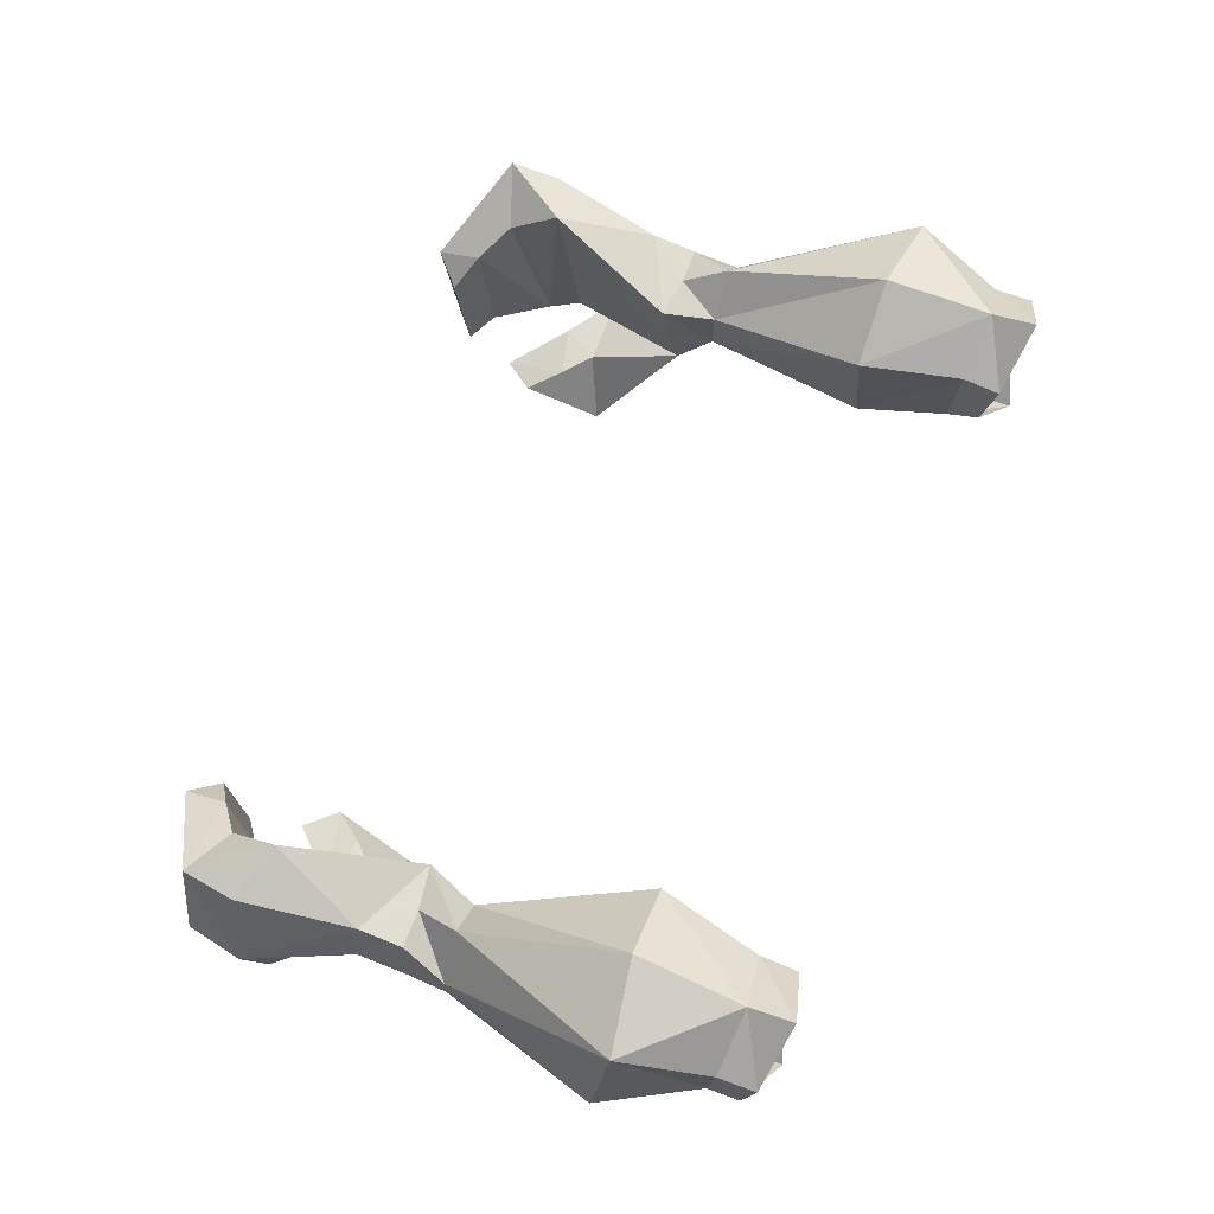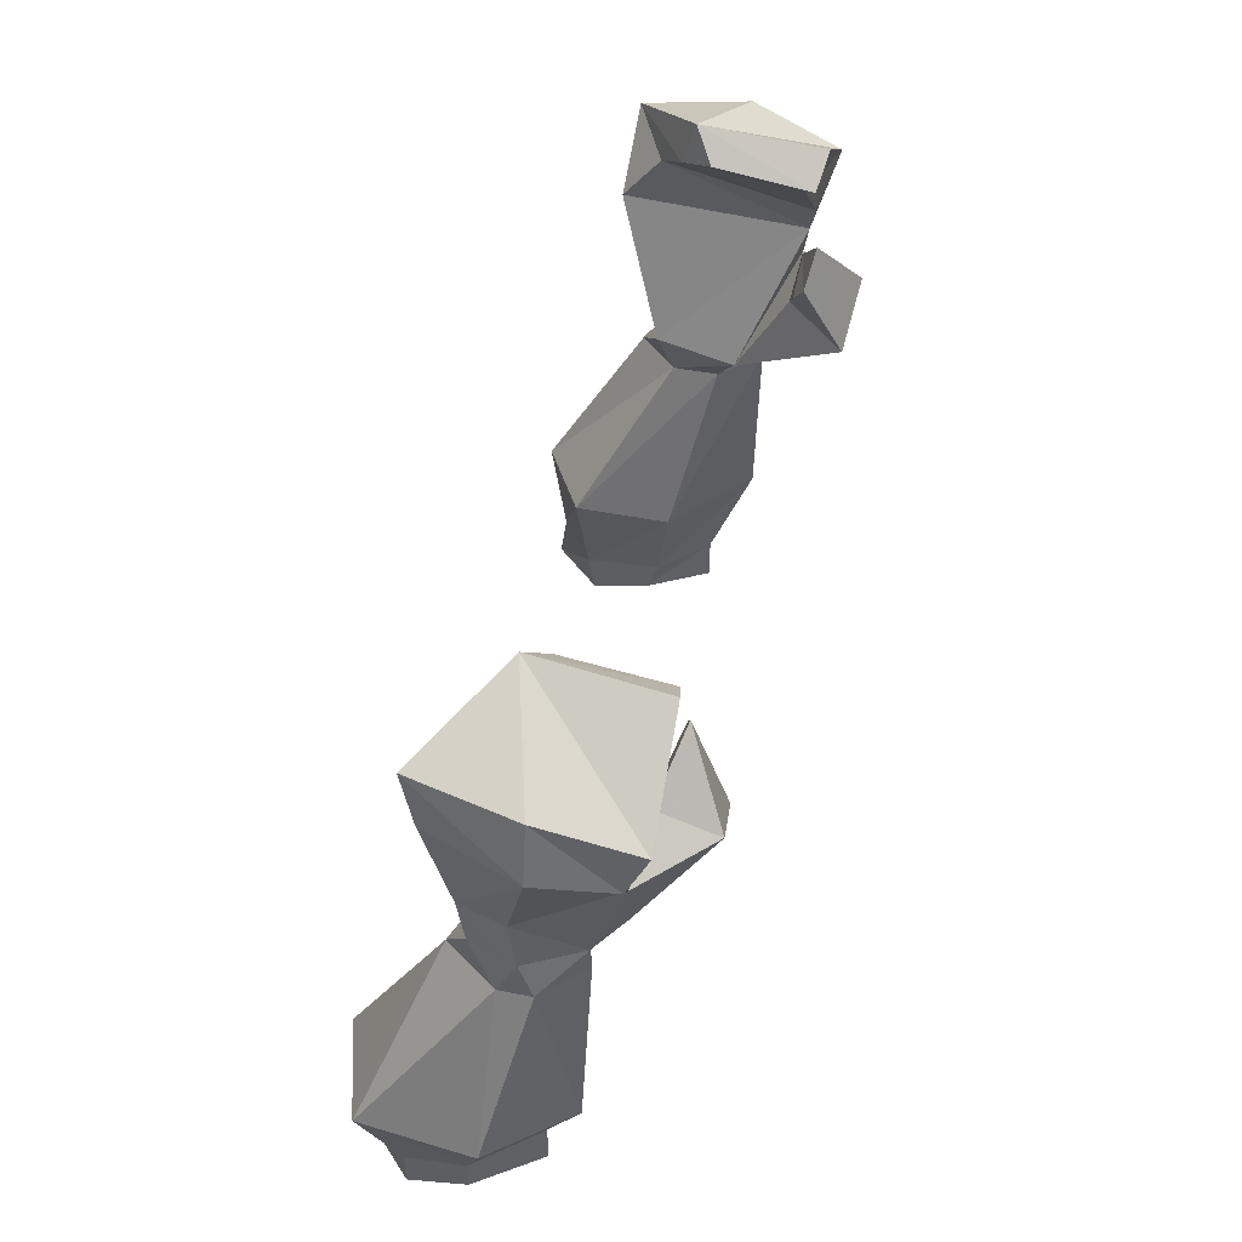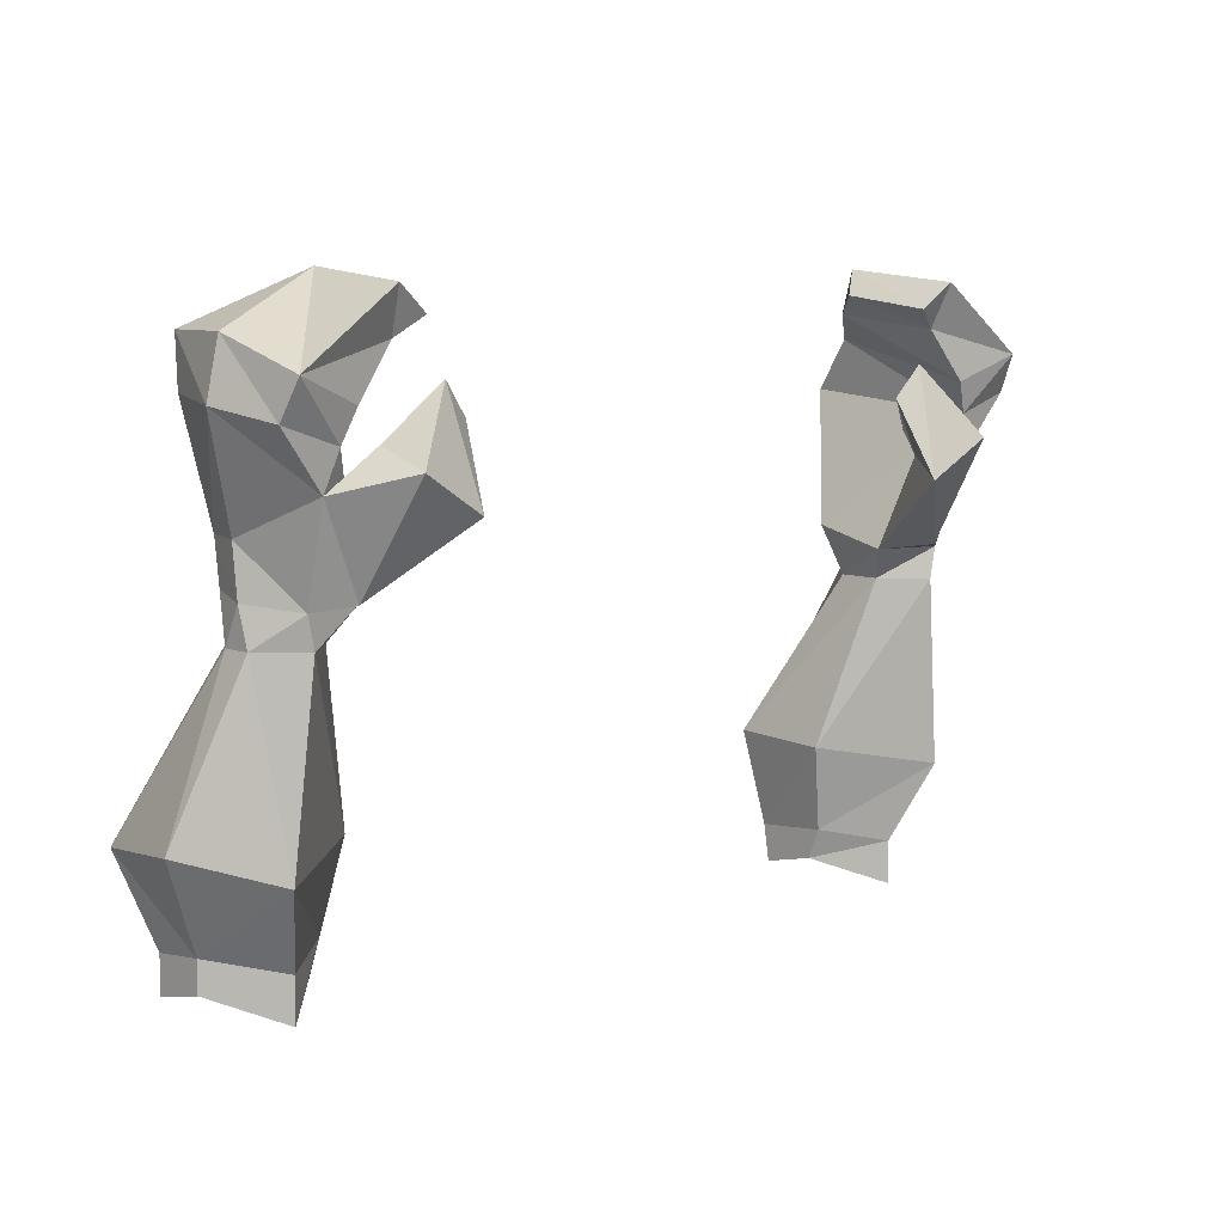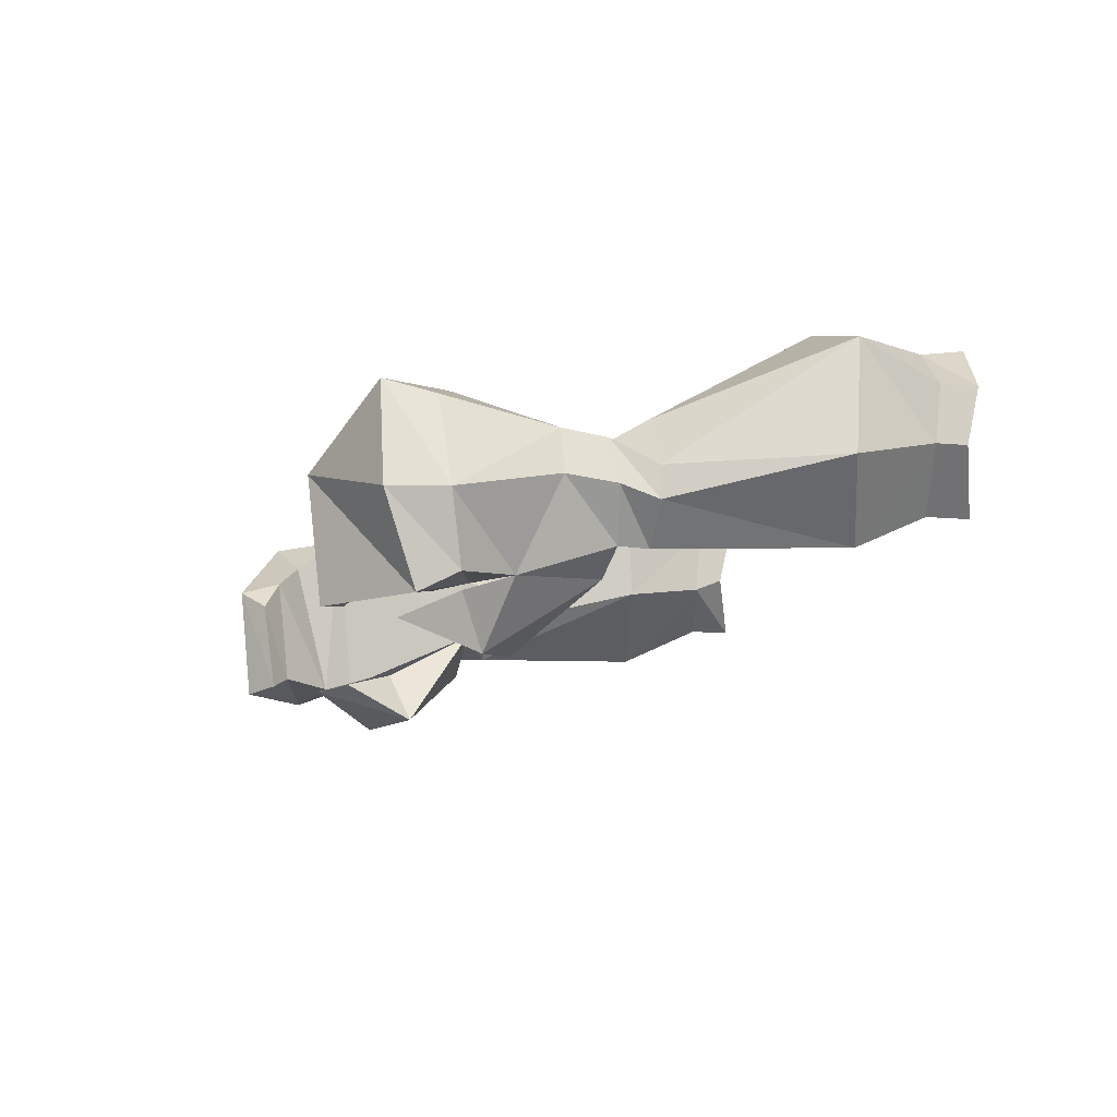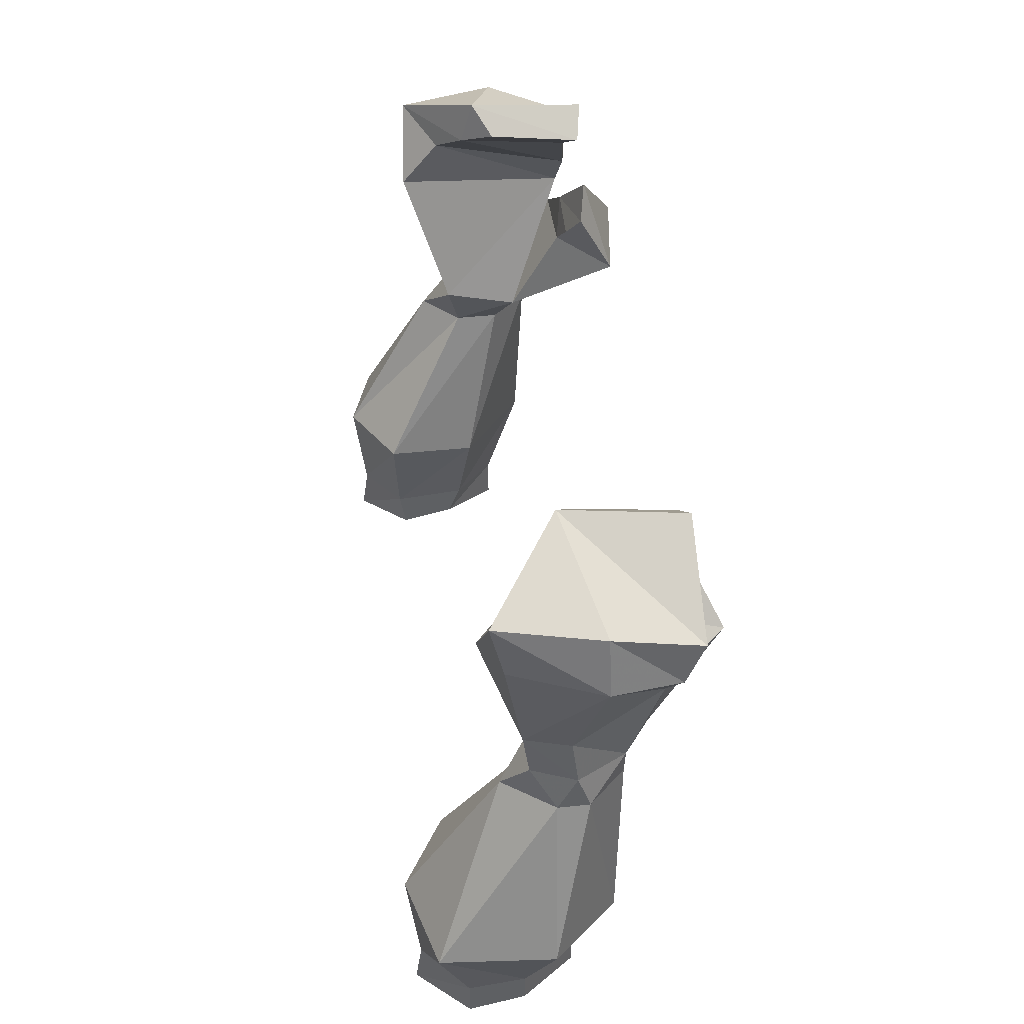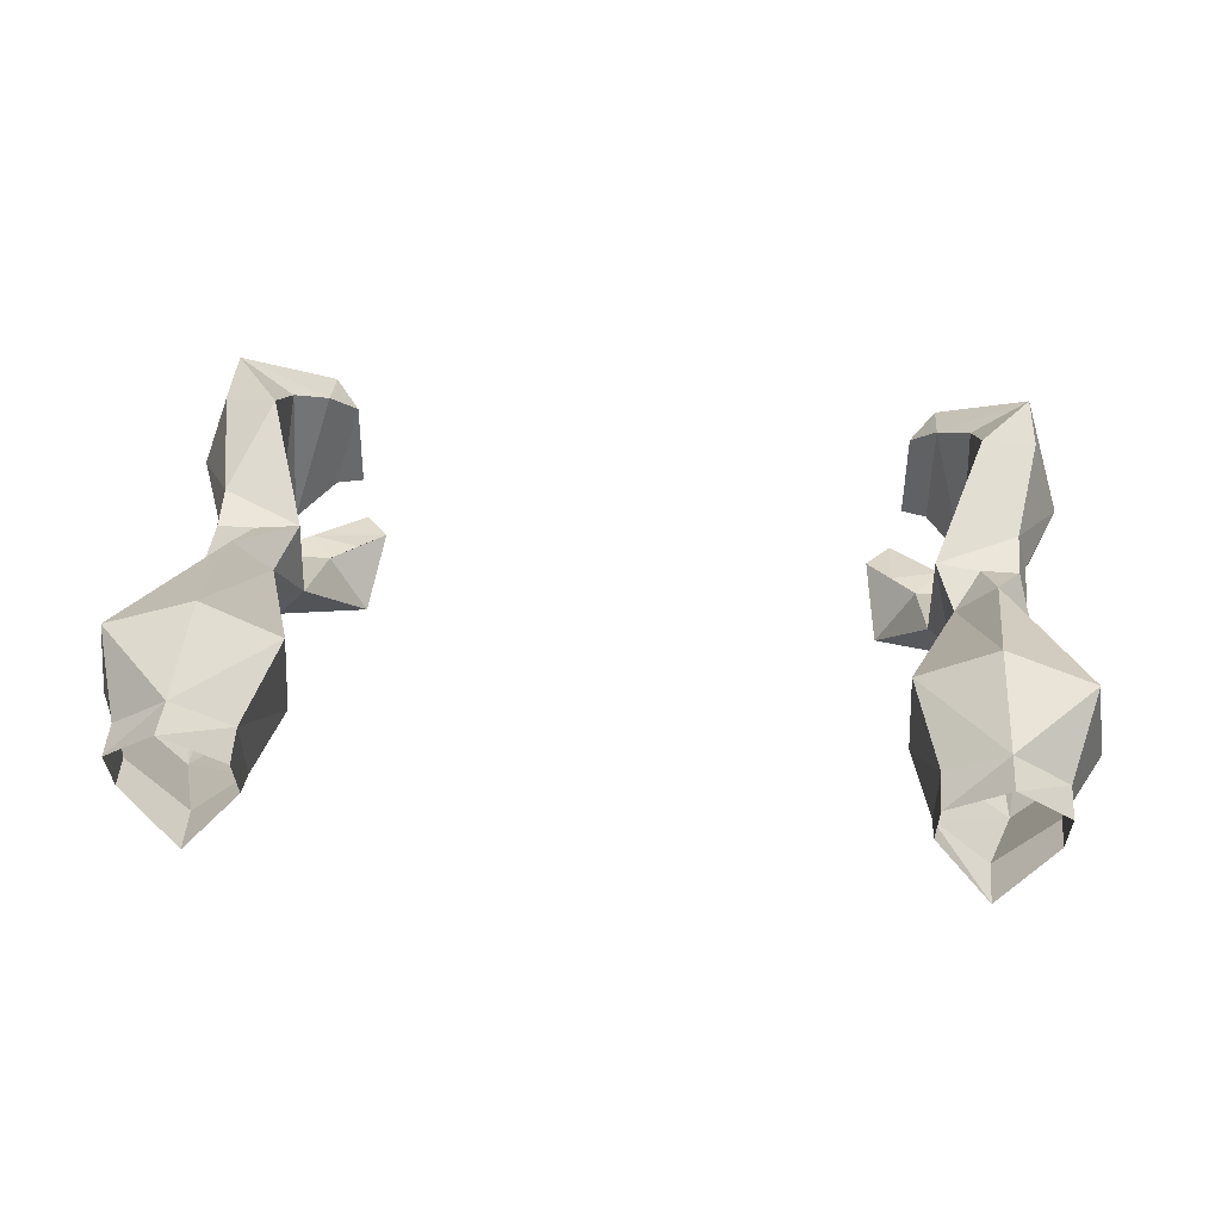
<metadata>
{"format":"obj","ext":"obj","renderer":"f3d","projection":"perspective","resolution":1024,"background":"white","views":[{"elev":66.4,"azim":-69.5,"up":"+Z"},{"elev":47.5,"azim":102.6,"up":"+Y"},{"elev":7.5,"azim":137.5,"up":"+Y"},{"elev":-10.7,"azim":-103.7,"up":"+Z"},{"elev":43.8,"azim":82.7,"up":"+Y"},{"elev":47.9,"azim":4.7,"up":"+Z"}]}
</metadata>
<code>
v -0.3828 -1.5 0.04688
v -0.4531 -1.516 -0.007812
v -0.4844 -1.414 -0.05469
v -0.3594 -1.391 0.03125
v -0.3828 -1.508 0.1406
v -0.3828 -1.555 0.1328
v -0.3828 -1.539 0.0625
v -0.4531 -1.57 -0.007812
v -0.5234 -1.5 0.0625
v -0.5781 -1.383 0.03125
v -0.5078 -1.18 -0.01562
v -0.4609 -1.18 -0.0625
v -0.4141 -1.18 -0.01562
v -0.3516 -1.383 0.1484
v -0.4531 -1.516 0.1875
v -0.4531 -1.57 0.1953
v -0.4453 -1.383 0.2031
v -0.5547 -1.398 0.1719
v -0.5234 -1.508 0.1328
v -0.5234 -1.555 0.1328
v -0.5078 -1.18 0.02344
v -0.4922 -1.125 0.05469
v -0.5078 -1.133 0
v -0.4688 -1.141 -0.0625
v -0.3906 -1.141 -0.03906
v -0.4141 -1.18 0.03906
v -0.4609 -1.18 0.08594
v -0.4453 -1.125 0.05469
v -0.4922 -1.07 0.0625
v -0.5078 -1.07 0.007812
v -0.4766 -1.023 -0.1016
v -0.4297 -1.133 -0.09375
v -0.3359 -1.047 -0.1719
v -0.3828 -1.023 -0.1016
v -0.4609 -0.9766 -0.1094
v -0.3906 -1.117 0.05469
v -0.4453 -0.9531 0.1094
v -0.5156 -0.9297 0.08594
v -0.5547 -0.9375 -0.02344
v -0.5312 -0.9531 -0.1094
v -0.5234 -0.9062 -0.1328
v -0.4453 -0.9375 -0.1172
v -0.4375 -0.8906 0.0625
v -0.5234 -1.539 0.0625
v -0.5391 -0.8672 -0.02344
v -0.5078 -0.8672 0.1016
v -0.3984 -0.8047 0.01562
v -0.4062 -0.8203 -0.1328
v -0.3984 -0.875 -0.1094
v -0.3984 -0.8594 0.03125
v -0.3672 -0.8359 -0.007812
v -0.3672 -0.8516 -0.125
v -0.4141 -0.9766 -0.1094
v -0.4141 -1 -0.1797
v -0.3516 -0.9922 -0.1094
v -0.3203 -0.9531 -0.125
v -0.3516 -0.9141 -0.1328
v 0.3828 -1.5 0.04688
v 0.4844 -1.414 -0.05469
v 0.4531 -1.516 -0.007812
v 0.4531 -1.57 -0.007812
v 0.3828 -1.539 0.0625
v 0.3828 -1.508 0.1406
v 0.3594 -1.391 0.03125
v 0.4609 -1.18 -0.0625
v 0.5078 -1.18 -0.01562
v 0.5781 -1.383 0.03125
v 0.5234 -1.5 0.0625
v 0.5234 -1.539 0.0625
v 0.4531 -1.516 0.1875
v 0.3516 -1.383 0.1484
v 0.3828 -1.555 0.1328
v 0.4531 -1.57 0.1953
v 0.5234 -1.508 0.1328
v 0.5547 -1.398 0.1719
v 0.4453 -1.383 0.2031
v 0.4141 -1.18 0.03906
v 0.4141 -1.18 -0.01562
v 0.5234 -1.555 0.1328
v 0.5078 -1.18 0.02344
v 0.4609 -1.18 0.08594
v 0.4453 -1.125 0.05469
v 0.3906 -1.117 0.05469
v 0.3906 -1.141 -0.03906
v 0.4688 -1.141 -0.0625
v 0.5078 -1.133 0
v 0.4922 -1.125 0.05469
v 0.4922 -1.07 0.0625
v 0.4453 -0.9531 0.1094
v 0.4609 -0.9766 -0.1094
v 0.4766 -1.023 -0.1016
v 0.3828 -1.023 -0.1016
v 0.3359 -1.047 -0.1719
v 0.4297 -1.133 -0.09375
v 0.5078 -1.07 0.007812
v 0.5547 -0.9375 -0.02344
v 0.5156 -0.9297 0.08594
v 0.5078 -0.8672 0.1016
v 0.4375 -0.8906 0.0625
v 0.4453 -0.9375 -0.1172
v 0.5234 -0.9062 -0.1328
v 0.5312 -0.9531 -0.1094
v 0.5391 -0.8672 -0.02344
v 0.3984 -0.8047 0.01562
v 0.3984 -0.8594 0.03125
v 0.3984 -0.875 -0.1094
v 0.4062 -0.8203 -0.1328
v 0.3672 -0.8516 -0.125
v 0.3672 -0.8359 -0.007812
v 0.4141 -0.9766 -0.1094
v 0.4141 -1 -0.1797
v 0.3516 -0.9141 -0.1328
v 0.3516 -0.9922 -0.1094
v 0.3203 -0.9531 -0.125
f 1 2 3
f 2 9 3
f 3 9 10
f 15 18 19
f 9 19 18
f 9 18 10
f 58 59 60
f 59 67 68
f 59 68 60
f 70 74 75
f 68 75 74
f 68 67 75
f 1 3 4
f 3 10 11
f 3 11 12
f 3 12 4
f 4 12 13
f 5 14 15
f 15 14 17
f 15 17 18
f 10 18 21
f 10 21 11
f 11 21 22
f 11 22 23
f 11 23 12
f 12 23 24
f 12 24 13
f 13 24 25
f 14 26 17
f 17 26 27
f 17 27 18
f 18 27 21
f 21 27 28
f 21 28 22
f 22 28 29
f 22 29 23
f 23 29 30
f 23 30 24
f 24 30 31
f 24 31 32
f 24 32 25
f 25 32 33
f 25 33 34
f 25 34 31
f 25 31 35
f 26 36 27
f 27 36 28
f 28 36 29
f 29 36 37
f 29 37 38
f 29 38 39
f 29 39 30
f 30 39 31
f 31 39 40
f 31 40 35
f 35 40 41
f 35 41 42
f 45 41 40
f 45 40 39
f 45 39 46
f 45 46 47
f 45 47 41
f 41 47 48
f 41 48 49
f 41 49 42
f 43 50 46
f 43 46 37
f 37 46 38
f 38 46 39
f 47 50 51
f 47 51 52
f 47 52 48
f 48 52 49
f 46 50 47
f 53 54 31
f 53 31 34
f 53 34 55
f 53 55 56
f 53 56 57
f 53 57 54
f 54 57 33
f 54 33 32
f 54 32 31
f 56 55 34
f 56 34 33
f 56 33 57
f 58 64 59
f 59 64 65
f 59 65 66
f 59 66 67
f 70 71 63
f 70 75 76
f 70 76 71
f 71 76 77
f 75 67 80
f 75 80 81
f 75 81 76
f 76 81 77
f 77 81 82
f 77 82 83
f 78 84 65
f 78 65 64
f 65 84 85
f 65 85 66
f 66 85 86
f 66 86 80
f 66 80 67
f 81 80 87
f 81 87 82
f 82 87 88
f 82 88 83
f 83 88 89
f 84 90 91
f 84 91 92
f 84 92 93
f 84 93 94
f 84 94 85
f 85 94 91
f 85 91 95
f 85 95 86
f 86 95 88
f 86 88 87
f 86 87 80
f 95 91 96
f 95 96 88
f 88 96 97
f 88 97 89
f 89 97 98
f 89 98 99
f 90 100 101
f 90 101 102
f 90 102 91
f 91 102 96
f 96 102 103
f 96 103 98
f 96 98 97
f 103 102 101
f 103 101 104
f 103 104 98
f 98 104 105
f 98 105 99
f 100 106 101
f 101 106 107
f 101 107 104
f 104 107 108
f 104 108 109
f 104 109 105
f 106 108 107
f 110 91 111
f 110 111 112
f 110 112 113
f 110 113 92
f 110 92 91
f 111 94 93
f 111 93 112
f 112 93 114
f 112 114 113
f 113 114 92
f 92 114 93
f 111 91 94
f 1 4 5
f 1 5 6
f 1 6 7
f 1 7 2
f 2 7 8
f 2 8 9
f 4 13 14
f 4 14 5
f 5 15 16
f 5 16 6
f 15 19 20
f 15 20 16
f 13 25 26
f 13 26 14
f 25 36 26
f 9 8 44
f 9 44 19
f 19 44 20
f 58 60 61
f 58 61 62
f 58 62 63
f 58 63 64
f 60 68 69
f 60 69 61
f 70 63 72
f 70 72 73
f 70 73 74
f 71 77 78
f 71 78 64
f 71 64 63
f 68 74 79
f 68 79 69
f 77 83 78
f 78 83 84
f 74 73 79
f 63 62 72
f 25 35 36
f 35 42 43
f 35 43 37
f 35 37 36
f 42 49 50
f 42 50 43
f 49 52 51
f 49 51 50
f 83 89 84
f 84 89 90
f 89 99 100
f 89 100 90
f 99 105 100
f 100 105 106
f 105 109 106
f 106 109 108

</code>
